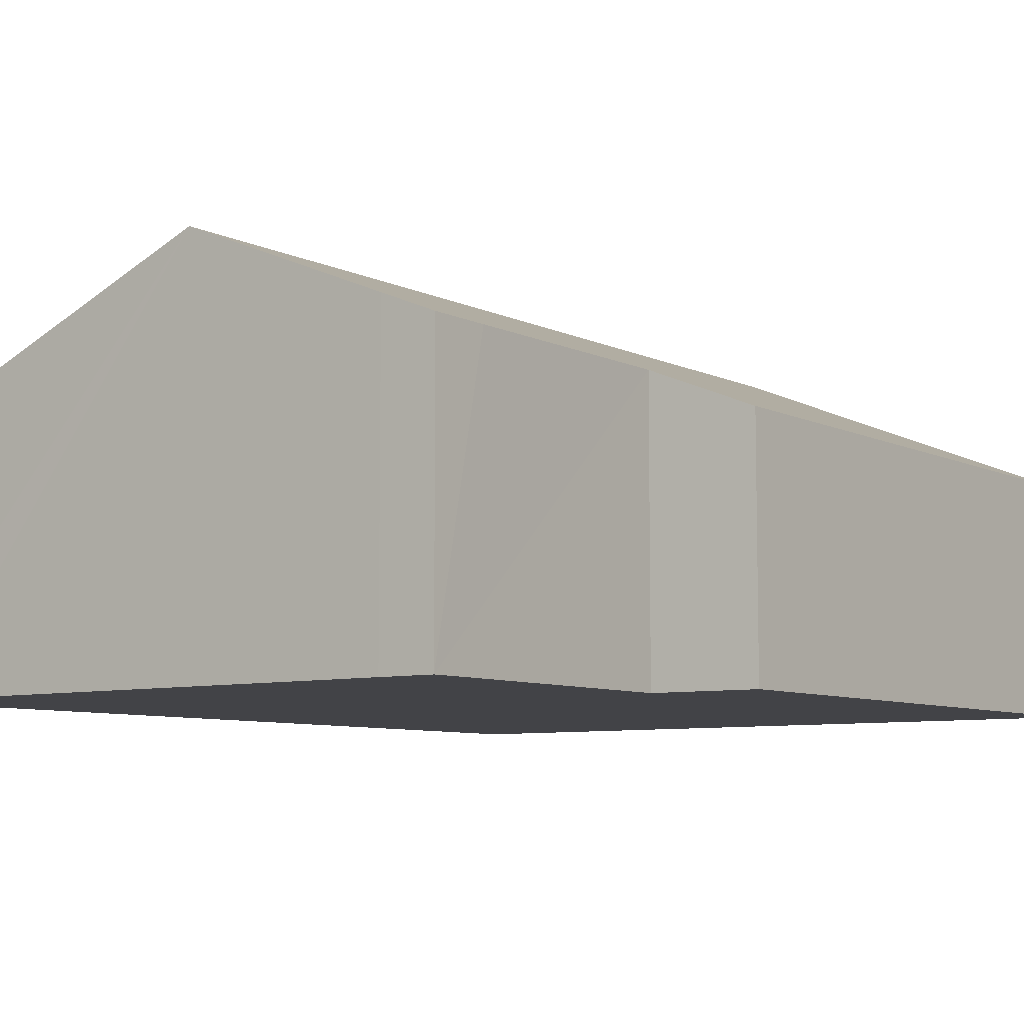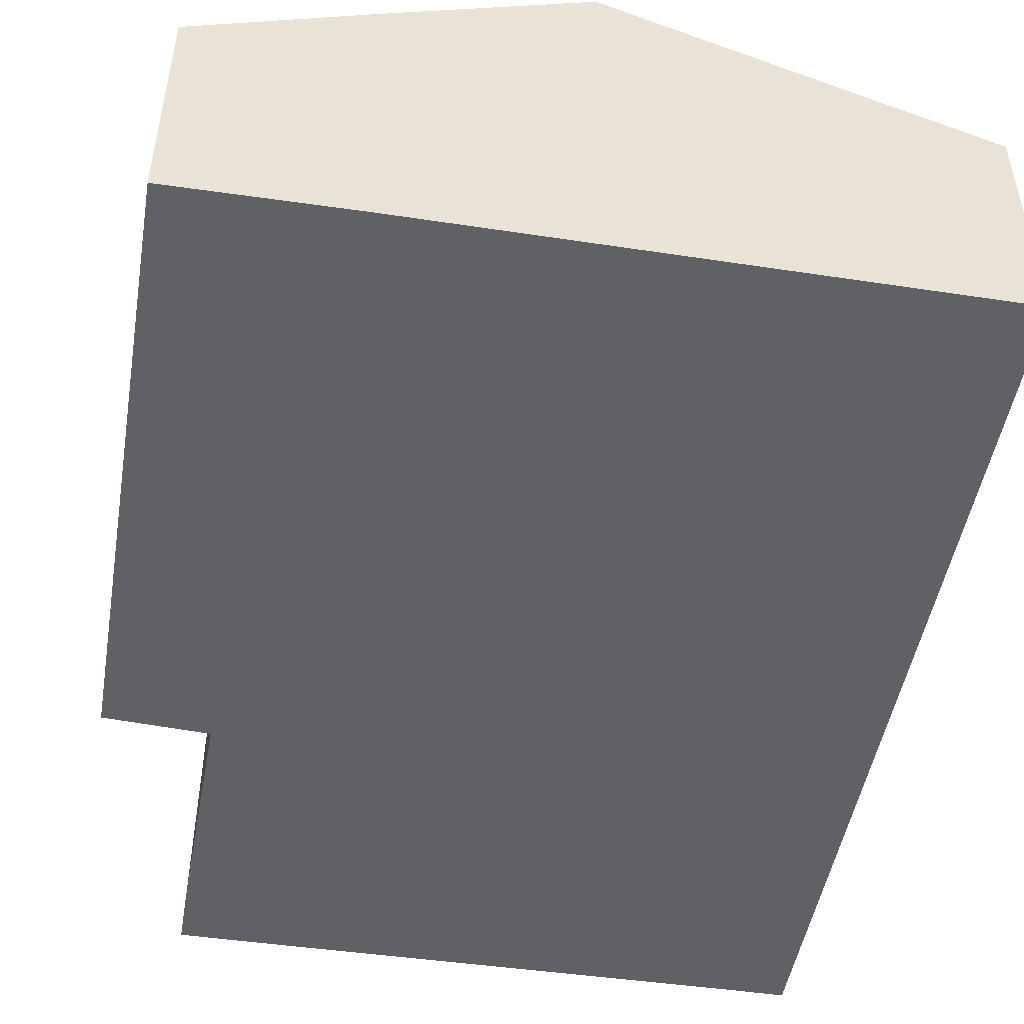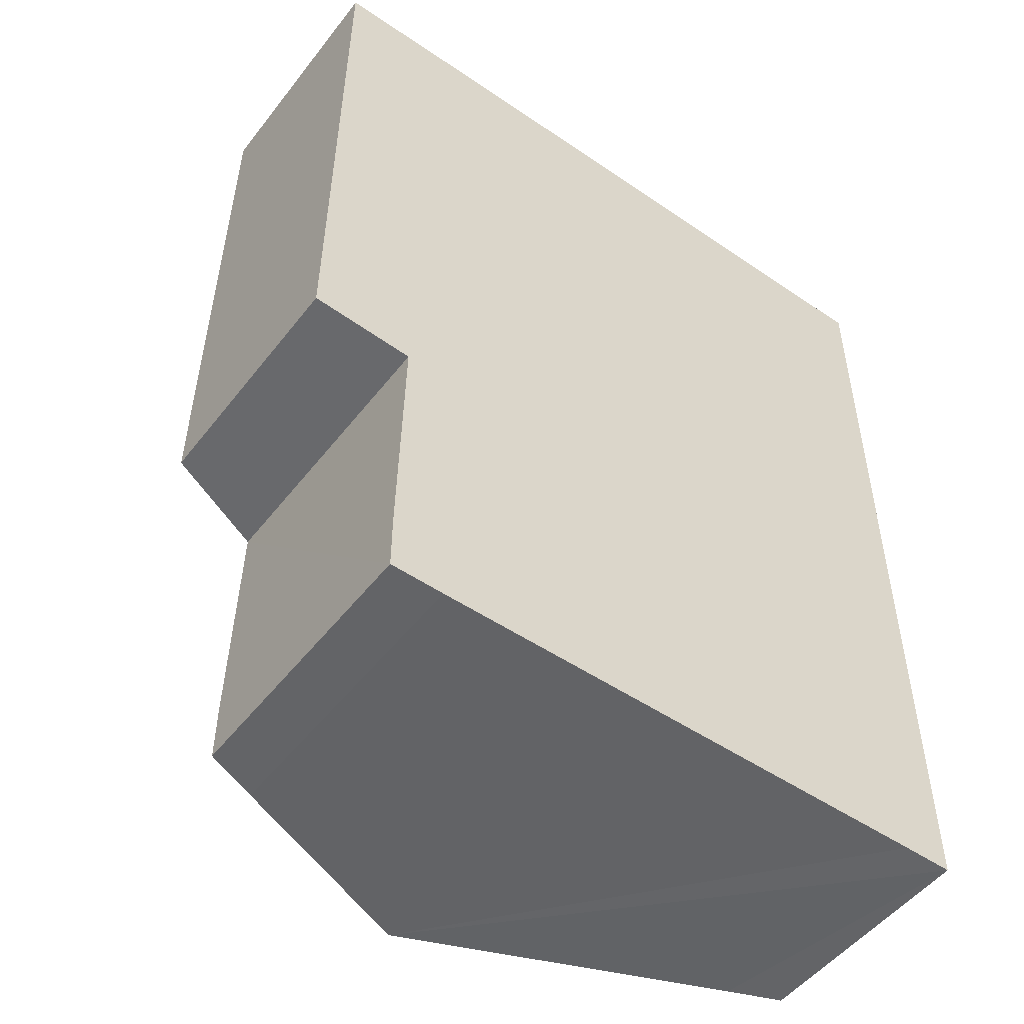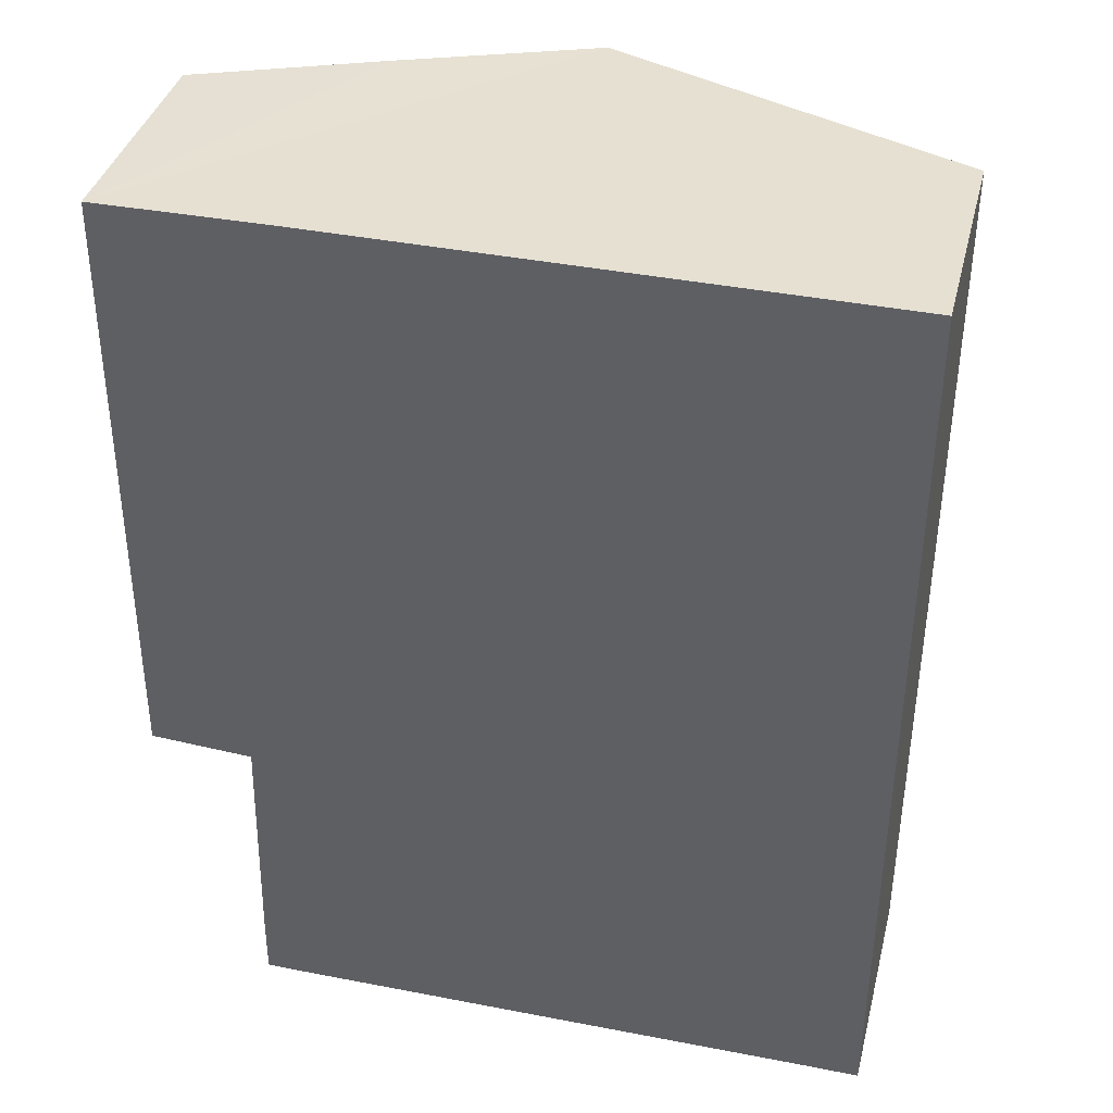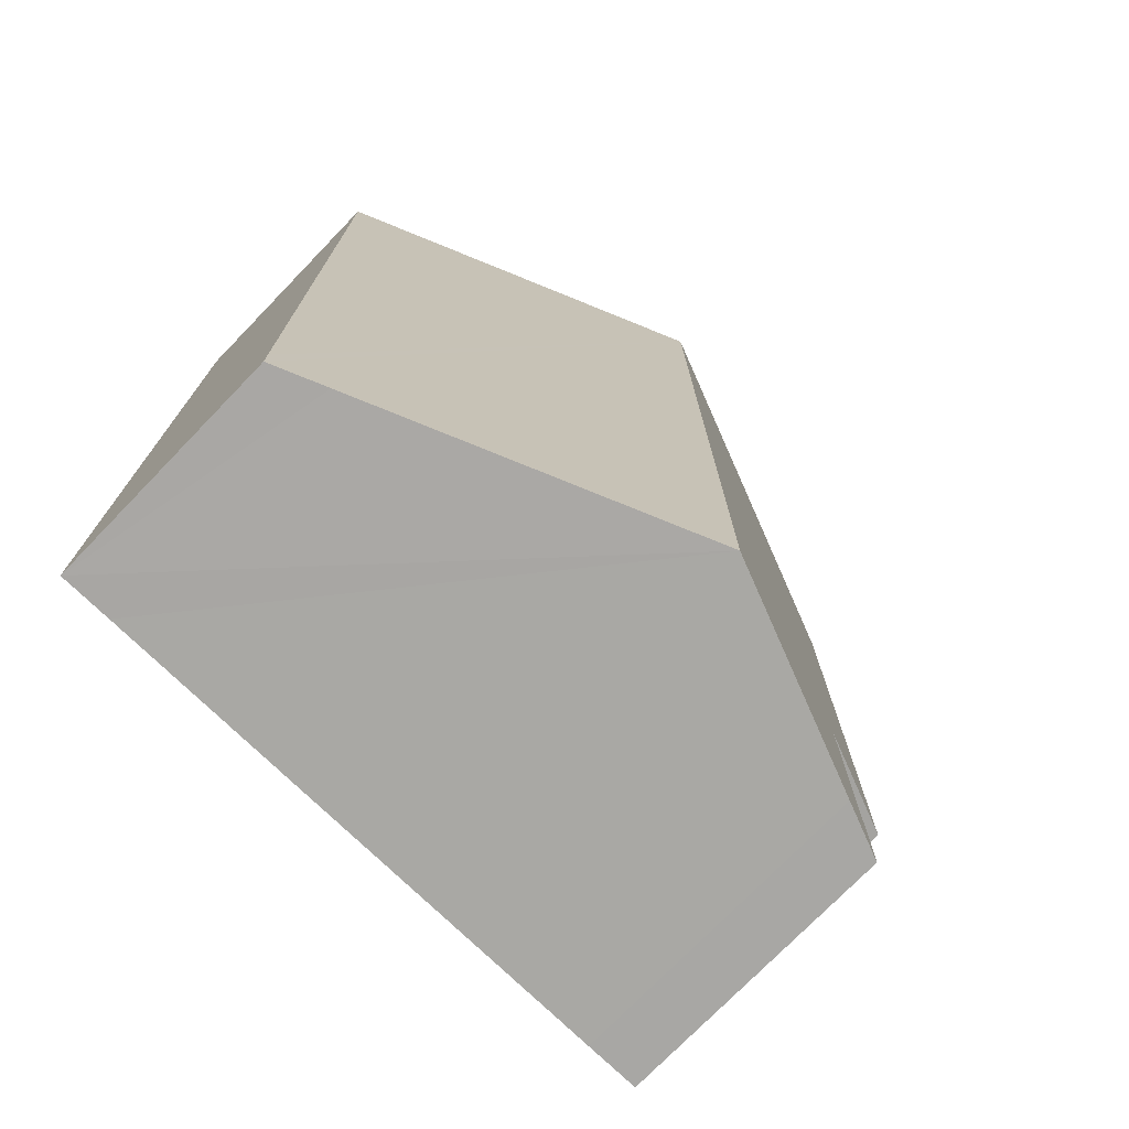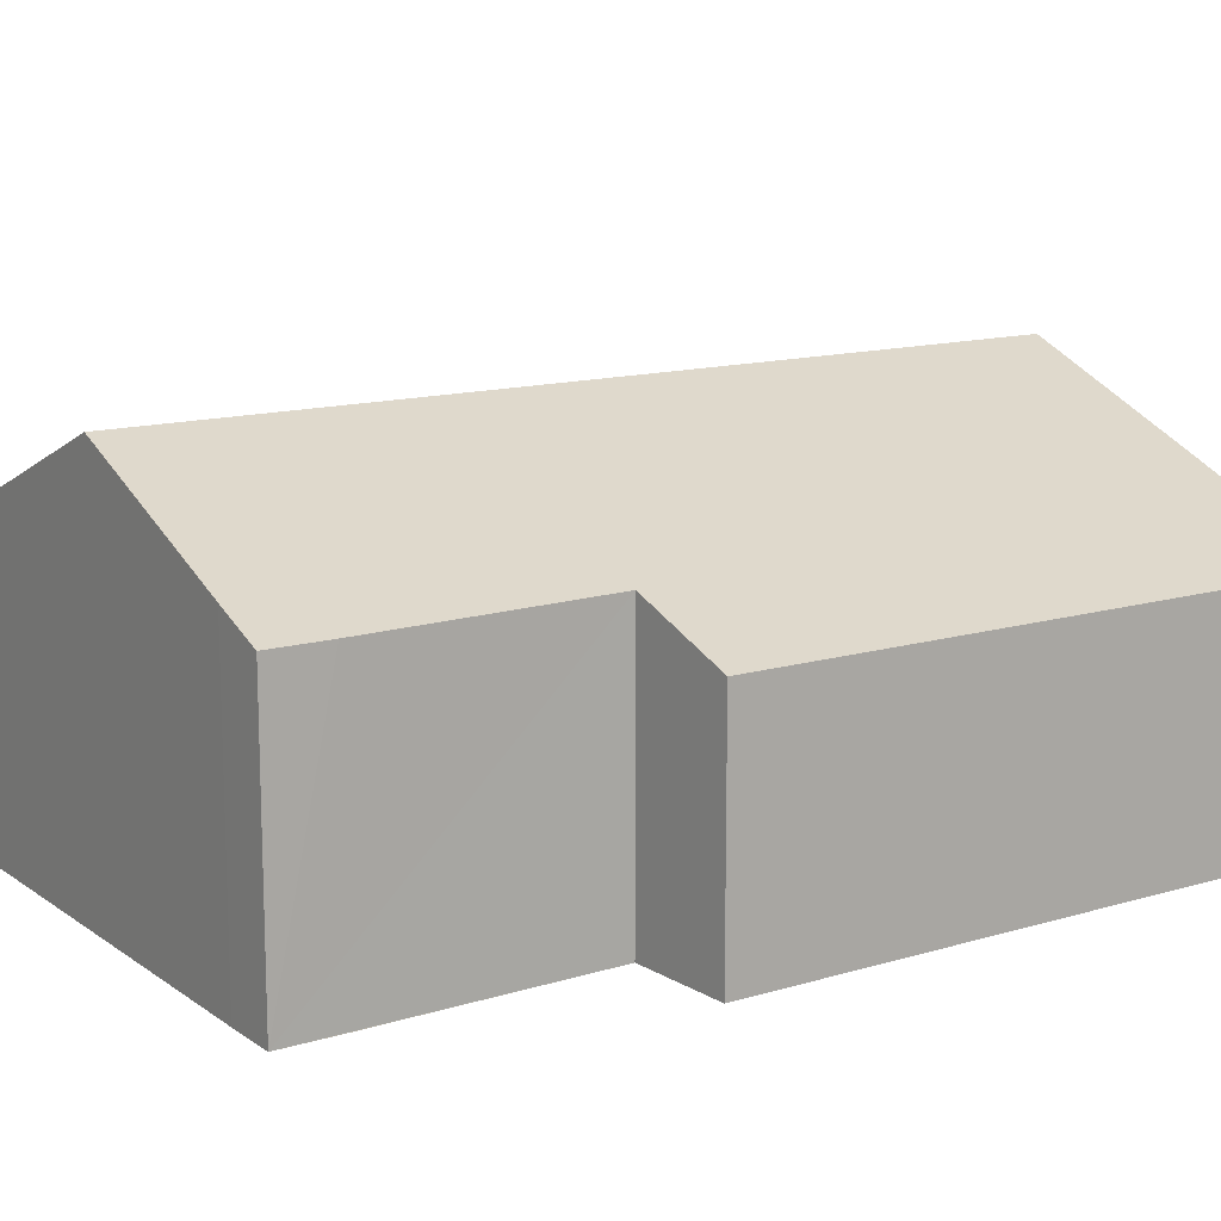
<metadata>
{"format":"obj","ext":"obj","renderer":"f3d","projection":"perspective","resolution":1024,"background":"white","views":[{"elev":-7.5,"azim":-143.3,"up":"+Y"},{"elev":-48.7,"azim":-9.4,"up":"+Y"},{"elev":-51.1,"azim":-36.6,"up":"+Z"},{"elev":38.2,"azim":14.0,"up":"+Z"},{"elev":-74.8,"azim":135.9,"up":"+Z"},{"elev":13.3,"azim":-123.9,"up":"+Y"}]}
</metadata>
<code>
v  8.596 8.971 14.17
v  15.84 6.005 -7.125
v  8.457 8.984 -7.169
v  17.04 5.522 -7.129
v  17.04 5.523 -6.447
v  17.07 5.527 1.473
v  17.07 5.529 3.919
v  17.11 5.535 14.14
v  0.081 5.535 14.16
v  2.415 6.523 -0.129
v  0 5.548 3.397e-16
v  2.3 6.495 -5.768
v  3.556 7.006 -7.198
v  2.295 6.497 -7.193
v  4.162 7.182 14.19
v  17.04 4.365e-16 -7.129
v  15.84 4.363e-16 -7.125
v  8.457 4.39e-16 -7.169
v  3.556 4.408e-16 -7.198
v  2.295 4.404e-16 -7.193
v  2.415 7.899e-18 -0.129
v  0 0 0
v  2.3 3.532e-16 -5.768
v  0.081 -8.67e-16 14.16
v  4.162 -8.687e-16 14.19
v  8.596 -8.677e-16 14.17
v  17.11 -8.659e-16 14.14
v  17.07 -2.4e-16 3.919
v  17.07 -9.02e-17 1.473
v  17.04 3.948e-16 -6.447
g defaultobject
f 1 2 3
f 2 1 4
f 4 1 5
f 5 1 6
f 6 1 7
f 7 1 8
f 9 10 11
f 12 13 14
f 13 12 3
f 3 12 10
f 3 10 1
f 1 10 9
f 1 9 15
f 16 2 4
f 2 16 3
f 3 16 17
f 3 17 18
f 3 18 13
f 13 18 19
f 13 19 14
f 14 19 20
f 21 11 10
f 11 21 22
f 20 12 14
f 12 20 10
f 10 20 21
f 21 20 23
f 22 9 11
f 9 22 24
f 24 15 9
f 15 24 1
f 1 24 25
f 1 25 8
f 8 25 26
f 8 26 27
f 27 7 8
f 7 27 28
f 7 28 6
f 6 28 29
f 6 29 5
f 5 29 30
f 5 30 4
f 4 30 16
f 22 25 24
f 25 22 26
f 26 22 21
f 26 21 27
f 27 21 23
f 27 23 20
f 27 20 19
f 27 19 18
f 27 18 28
f 28 18 17
f 28 17 29
f 29 17 30
f 30 17 16

</code>
